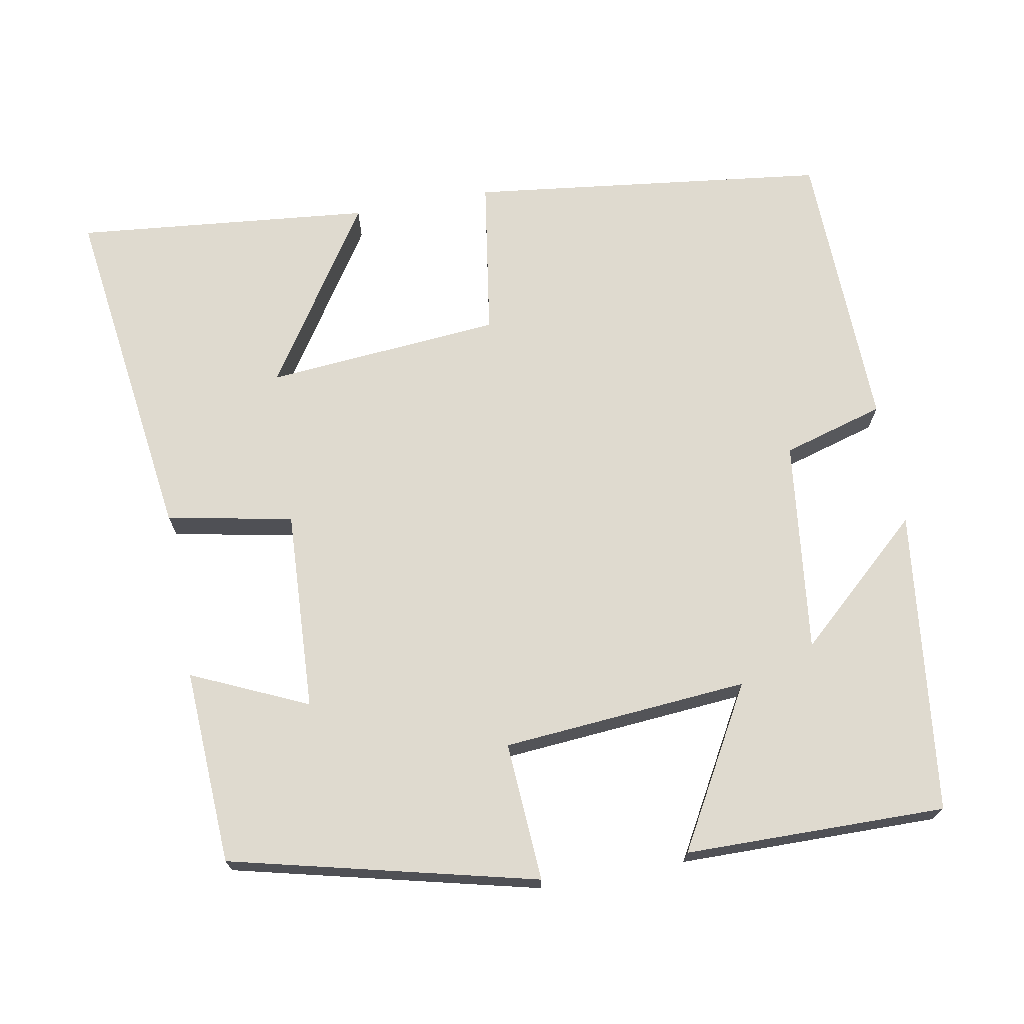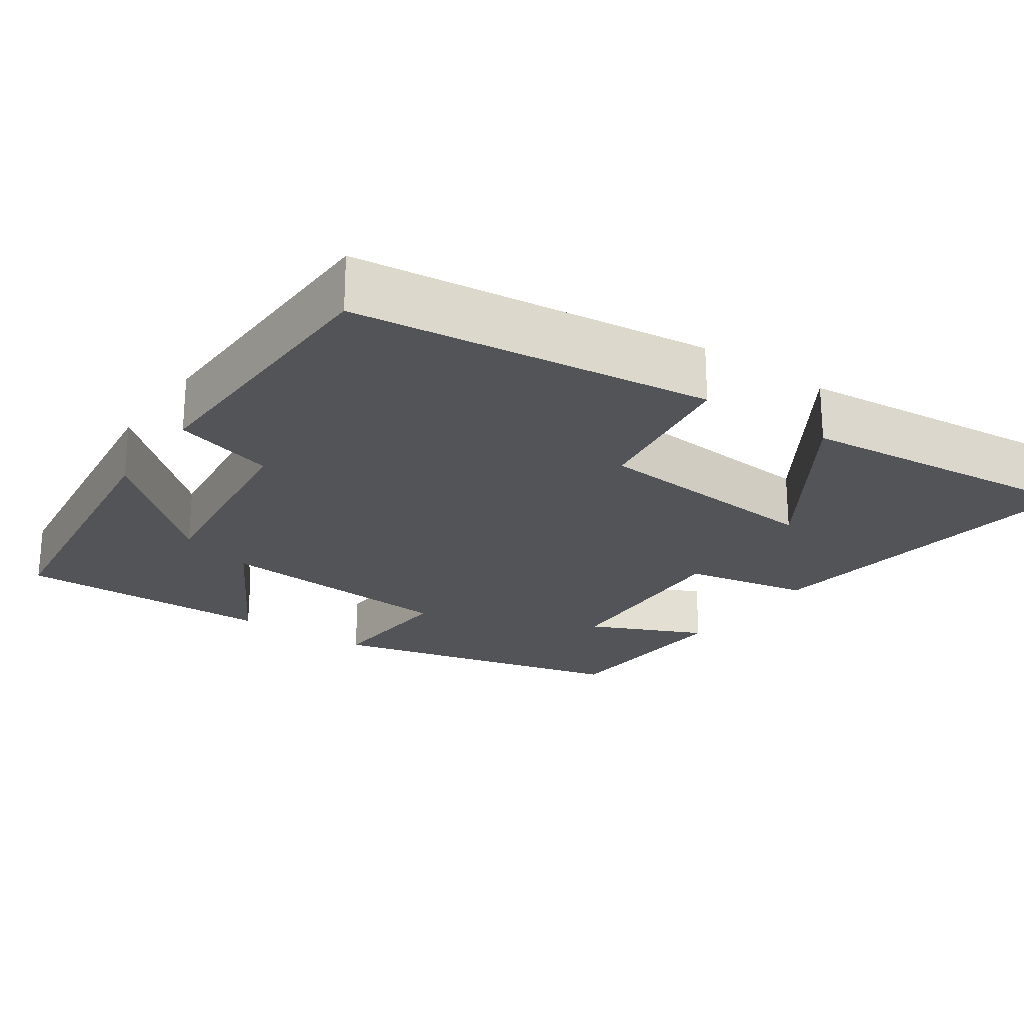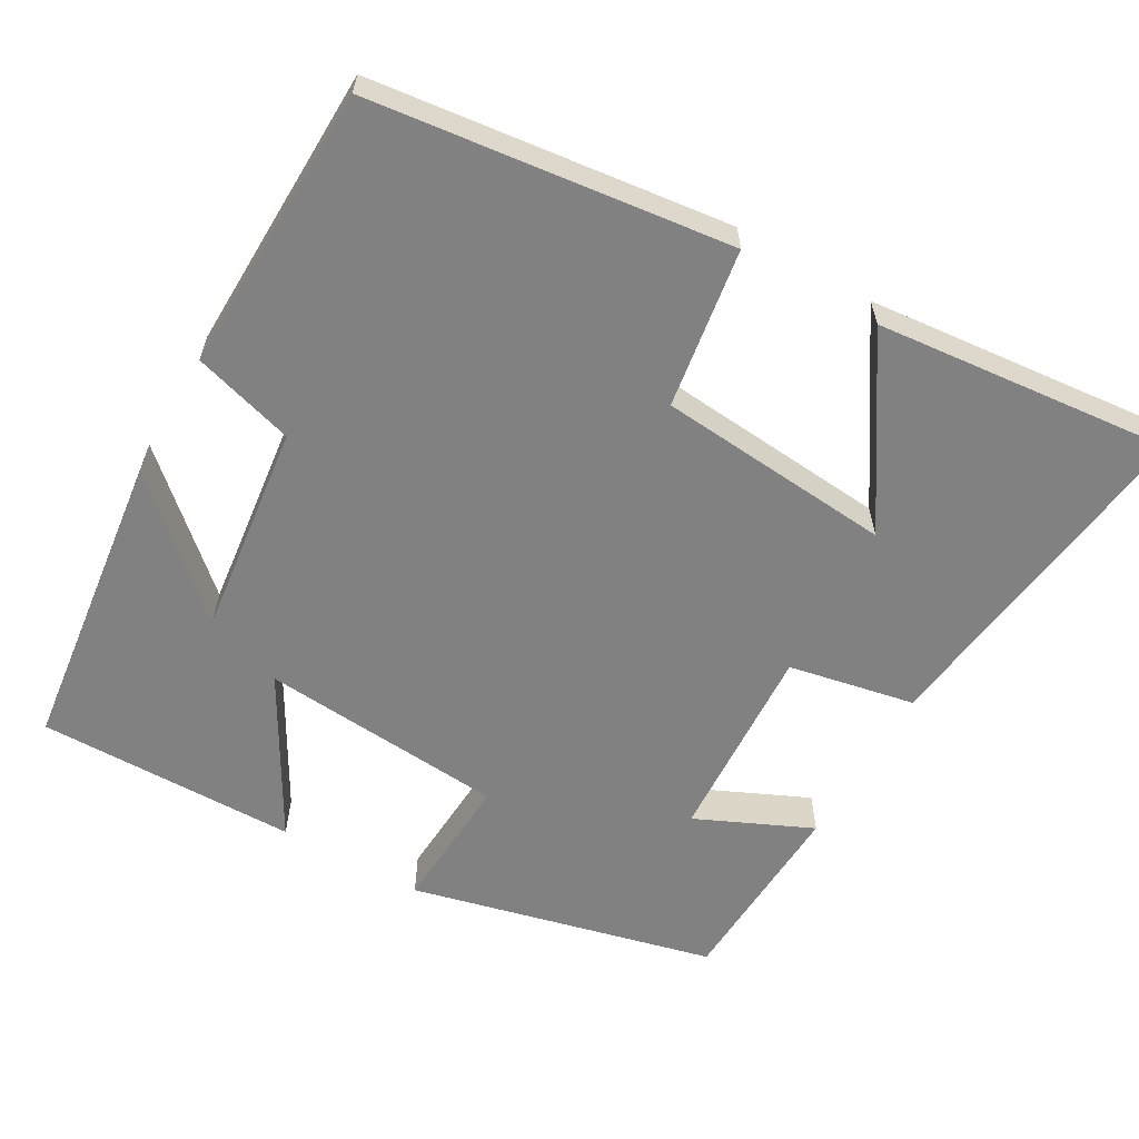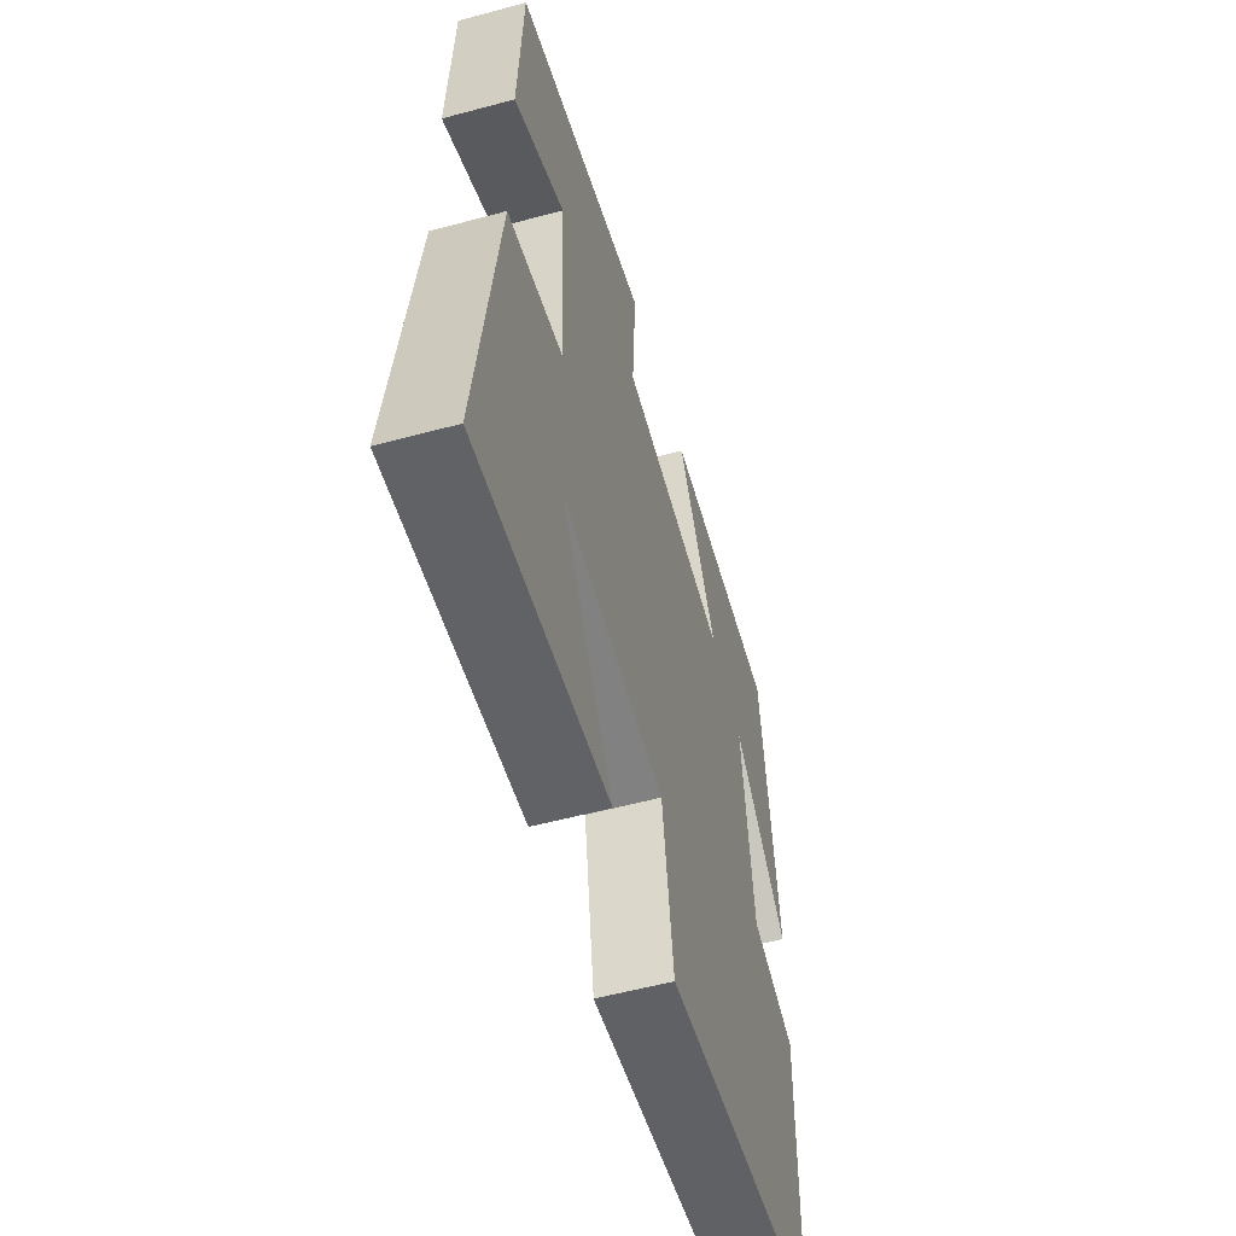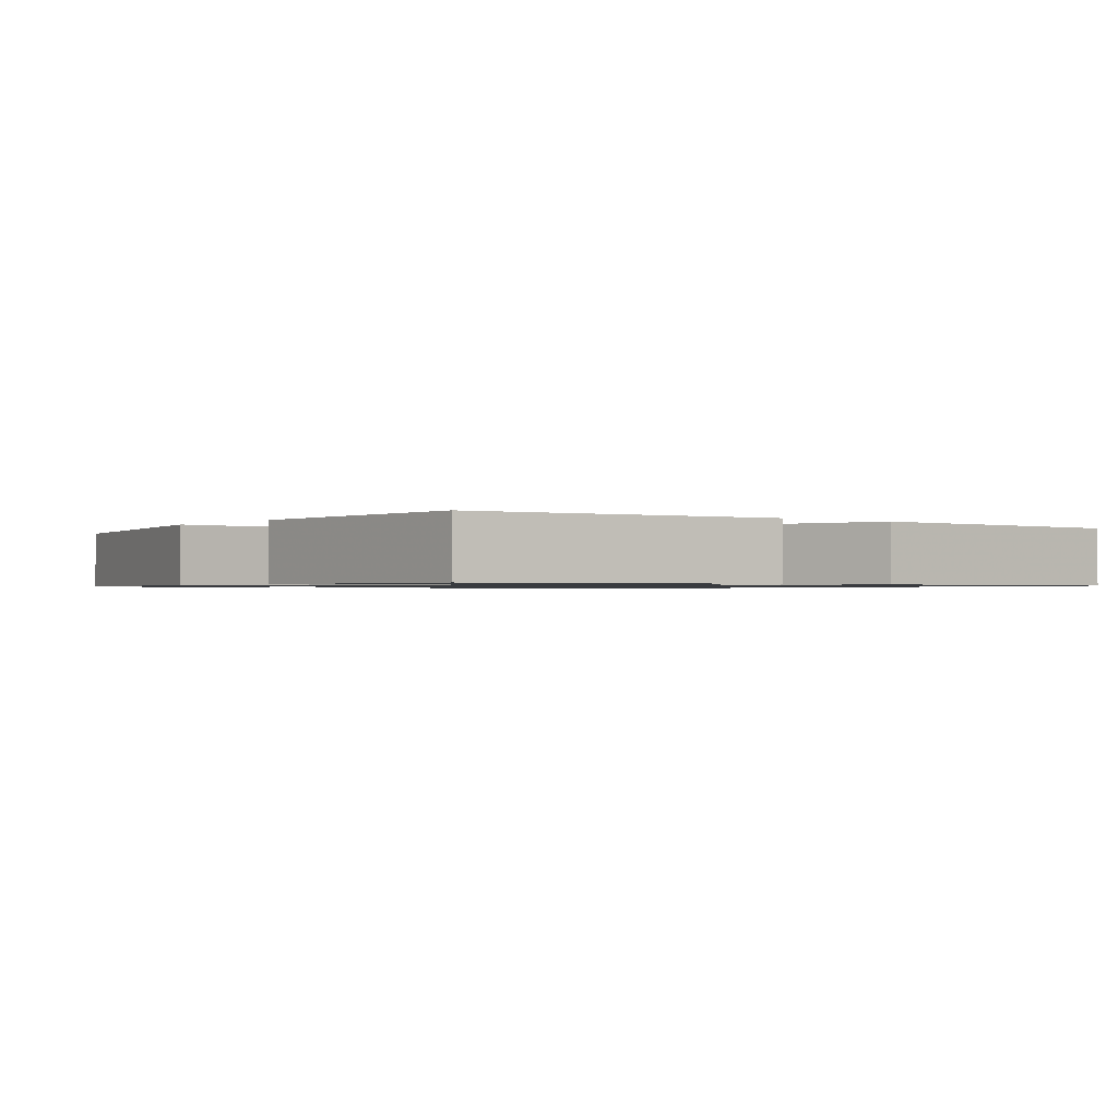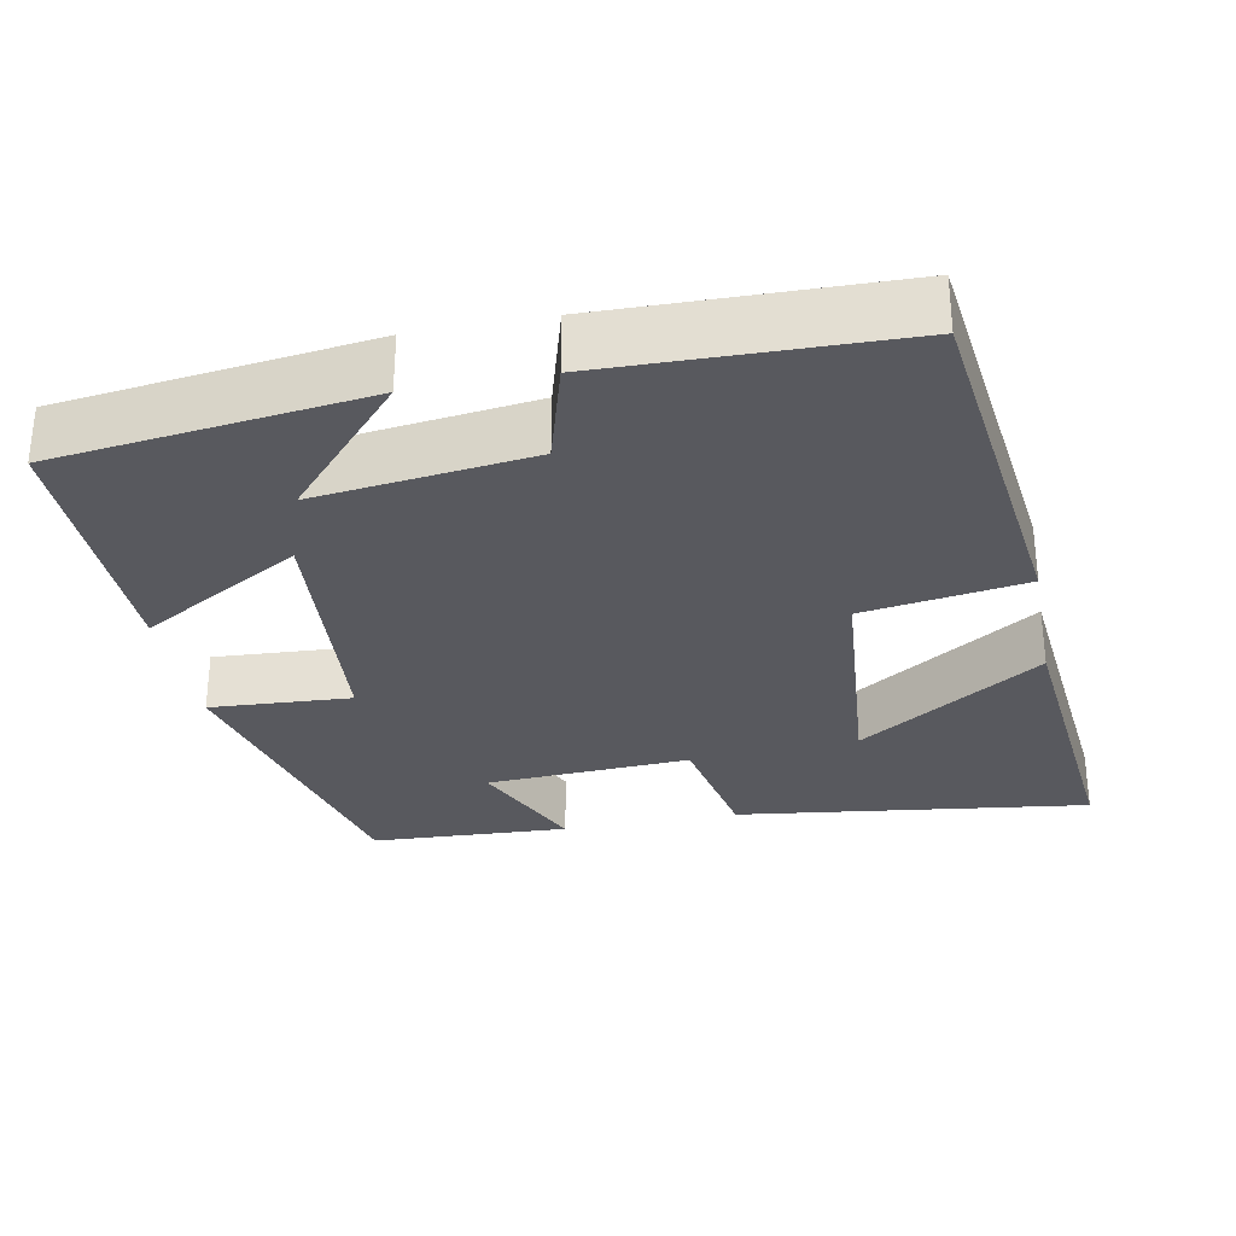
<metadata>
{"format":"obj","ext":"obj","renderer":"f3d","projection":"perspective","resolution":1024,"background":"white","views":[{"elev":70.6,"azim":-10.4,"up":"+Y"},{"elev":-23.2,"azim":145.2,"up":"+Y"},{"elev":-60.5,"azim":150.2,"up":"+Y"},{"elev":-56.0,"azim":-74.2,"up":"+Z"},{"elev":-1.0,"azim":51.1,"up":"+Y"},{"elev":-30.4,"azim":101.0,"up":"+Y"}]}
</metadata>
<code>
v -0.487 0.07 0.402
v -0.086 0.07 0.5
v -0.097 0.07 0.317
v 0.227 0.07 0.291
v 0.108 0.07 0.5
v 0.451 0.07 0.504
v 0.5 0.07 0.104
v 0.332 0.07 0.255
v 0.366 0.07 -0.025
v 0.5 0.07 -0.064
v 0.491 0.07 -0.442
v 0.019 0.07 -0.5
v -0.013 0.07 -0.29
v -0.323 0.07 -0.264
v -0.169 0.07 -0.5
v -0.56 0.07 -0.539
v -0.5 0.07 -0.083
v -0.334 0.07 -0.05
v -0.348 0.07 0.214
v -0.5 0.07 0.145
v -0.487 0 0.402
v -0.086 0 0.5
v -0.097 0 0.317
v 0.227 0 0.291
v 0.108 0 0.5
v 0.451 0 0.504
v 0.5 0 0.104
v 0.332 0 0.255
v 0.366 0 -0.025
v 0.5 0 -0.064
v 0.491 0 -0.442
v 0.019 0 -0.5
v -0.013 0 -0.29
v -0.323 0 -0.264
v -0.169 0 -0.5
v -0.56 0 -0.539
v -0.5 0 -0.083
v -0.334 0 -0.05
v -0.348 0 0.214
v -0.5 0 0.145
f 19 20 1 2
f 18 19 2 3
f 16 17 18
f 14 15 16
f 14 16 18 3
f 11 12 13
f 10 11 13
f 9 10 13
f 14 3 4
f 13 14 4
f 9 13 4
f 8 9 4
f 6 7 8
f 4 5 6 8
f 22 21 40 39
f 23 22 39 38
f 38 37 36
f 36 35 34
f 23 38 36 34
f 33 32 31
f 33 31 30
f 33 30 29
f 24 23 34
f 24 34 33
f 24 33 29
f 24 29 28
f 28 27 26
f 28 26 25 24
f 1 21 22 2
f 2 22 23 3
f 3 23 24 4
f 4 24 25 5
f 5 25 26 6
f 6 26 27 7
f 7 27 28 8
f 8 28 29 9
f 9 29 30 10
f 10 30 31 11
f 11 31 32 12
f 12 32 33 13
f 13 33 34 14
f 14 34 35 15
f 15 35 36 16
f 16 36 37 17
f 17 37 38 18
f 18 38 39 19
f 19 39 40 20
f 20 40 21 1

</code>
